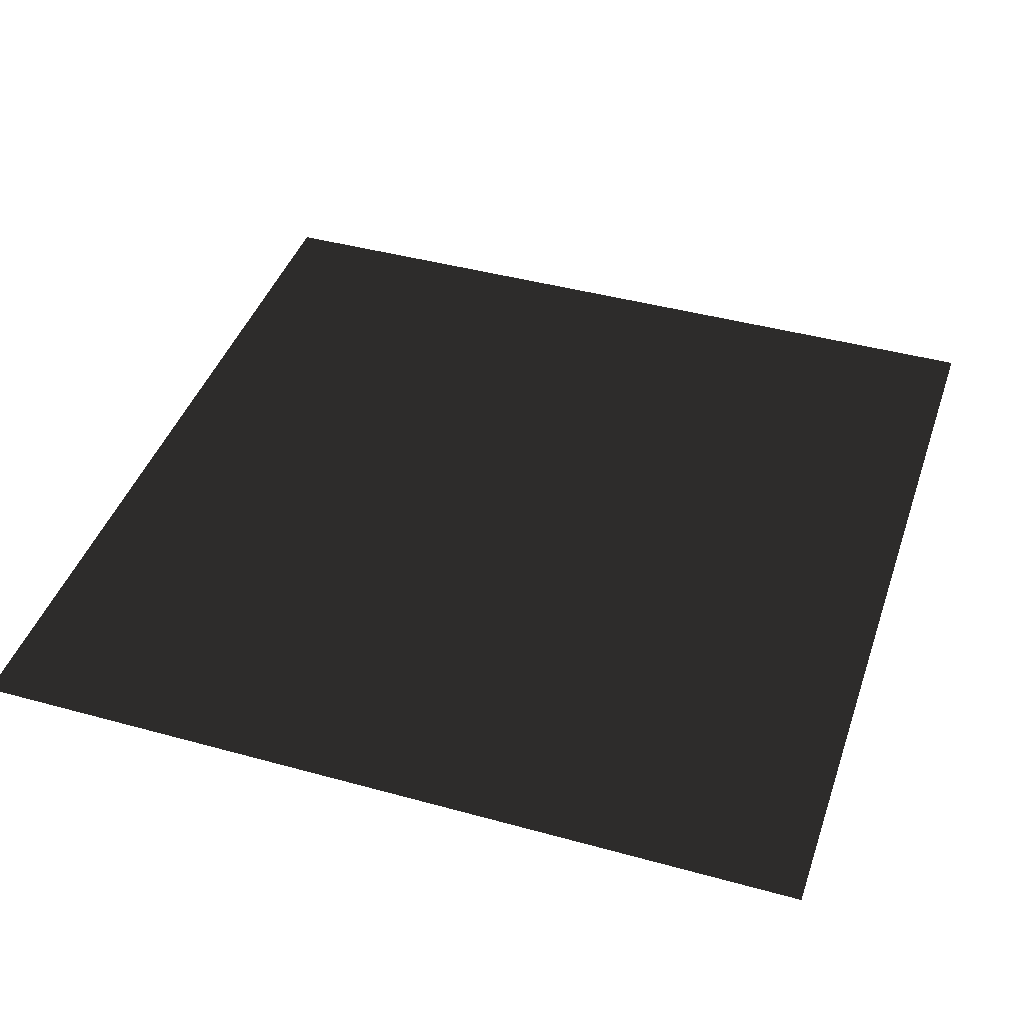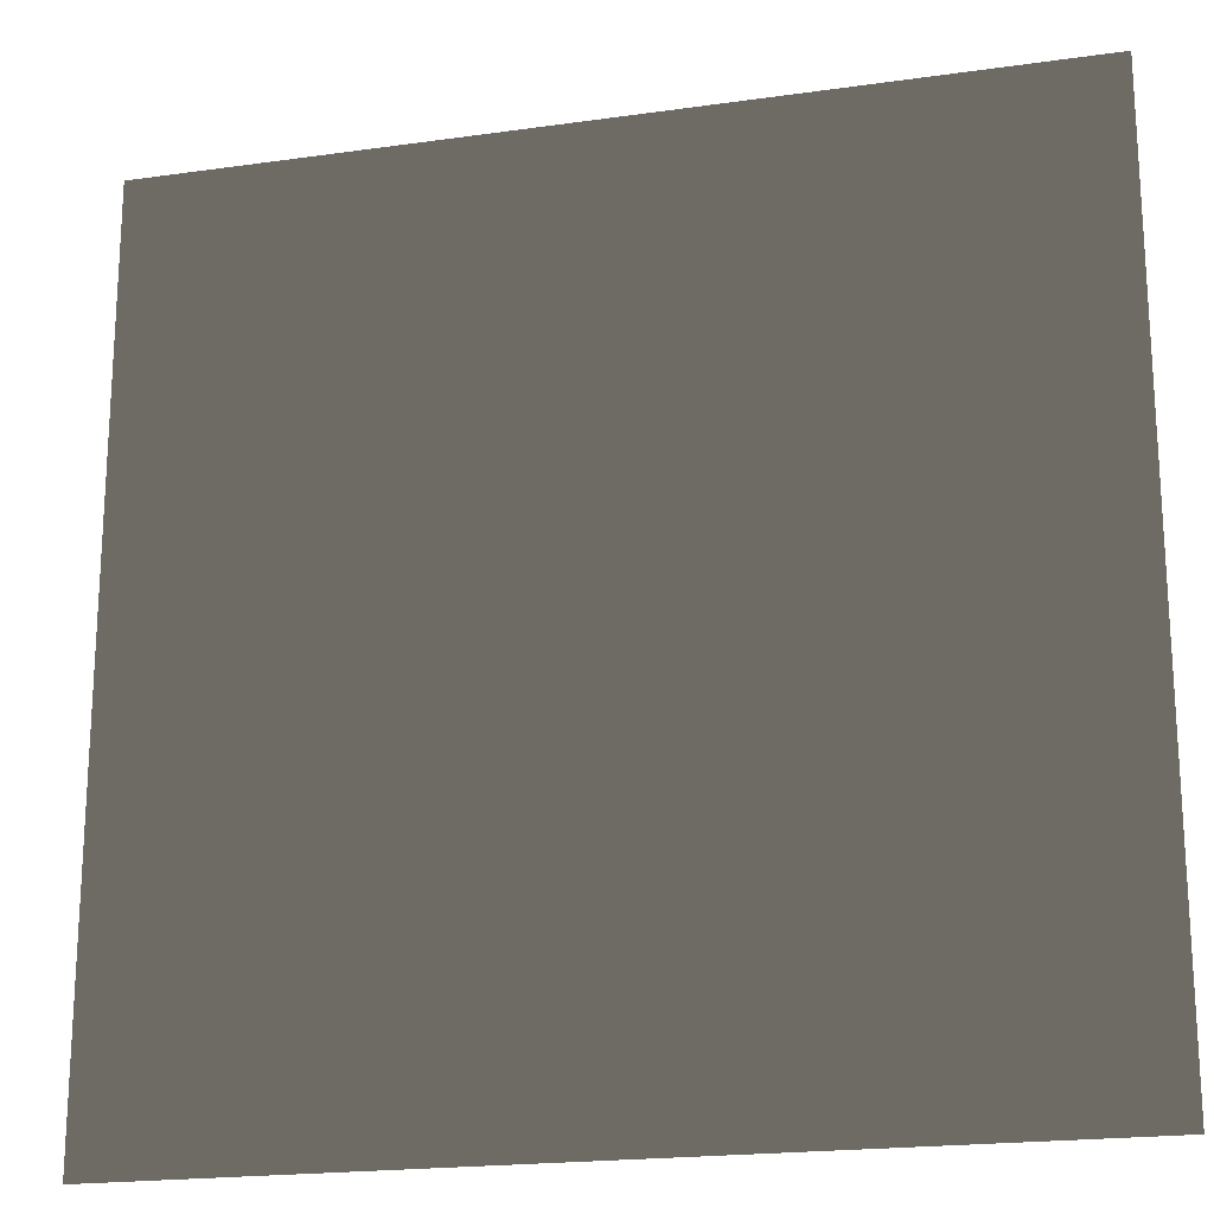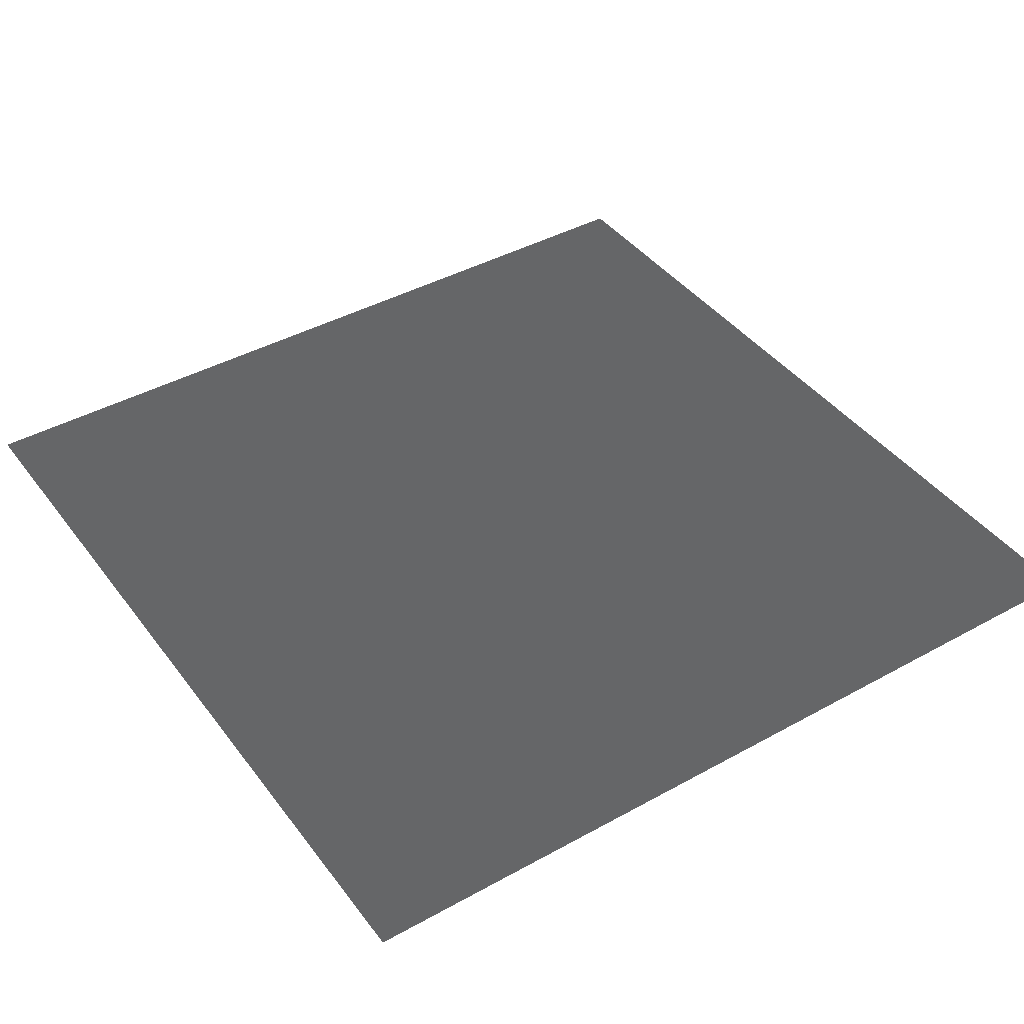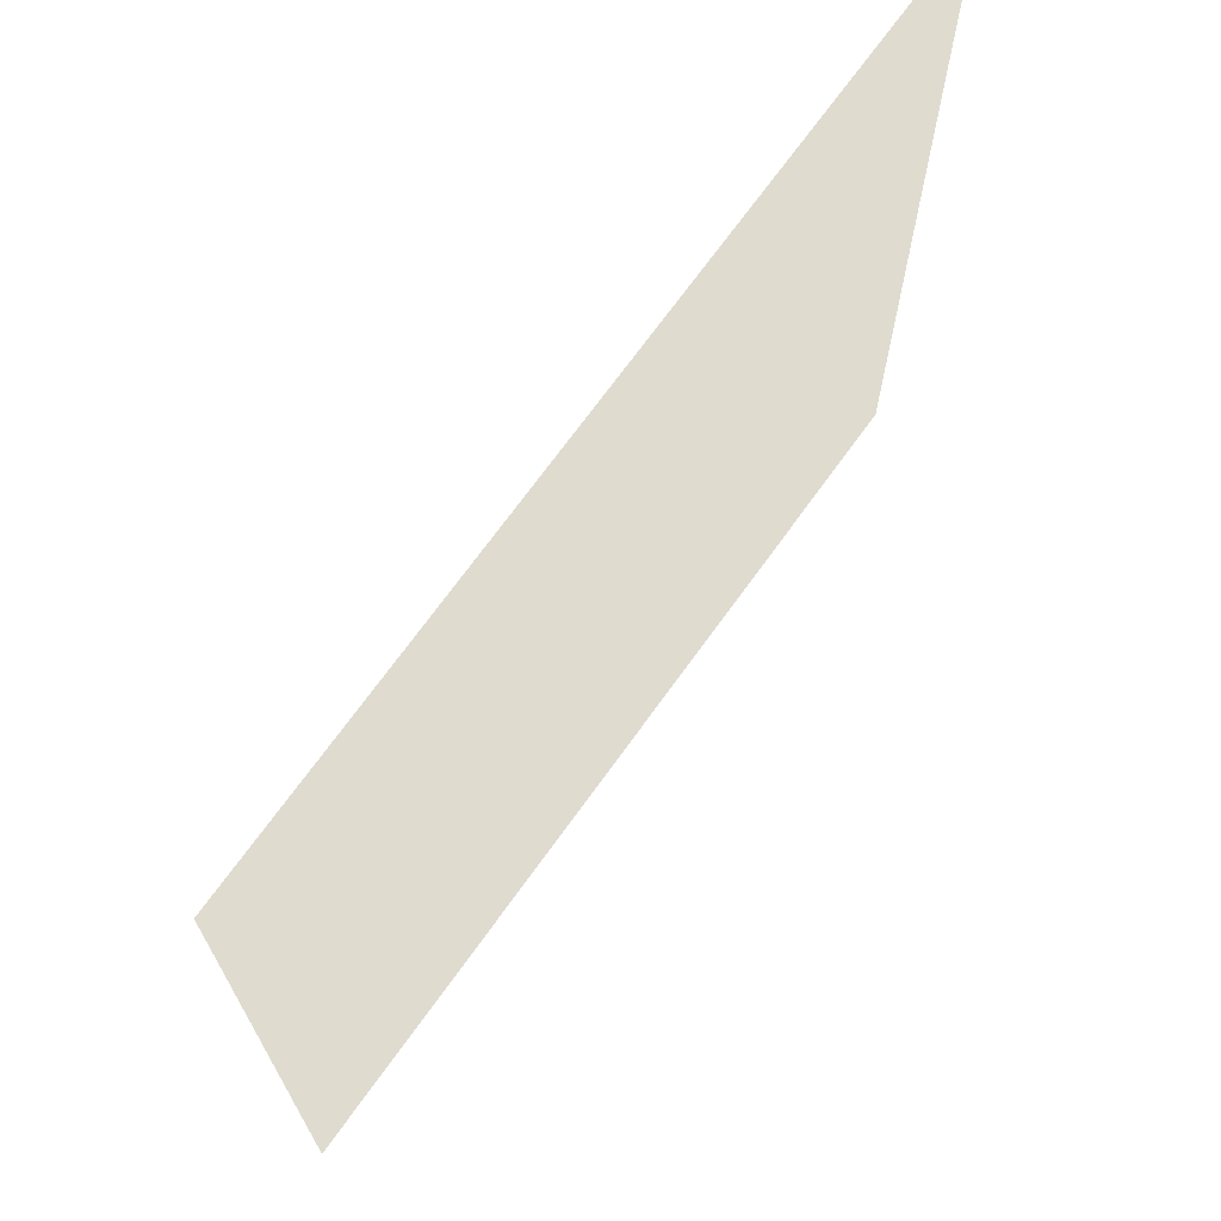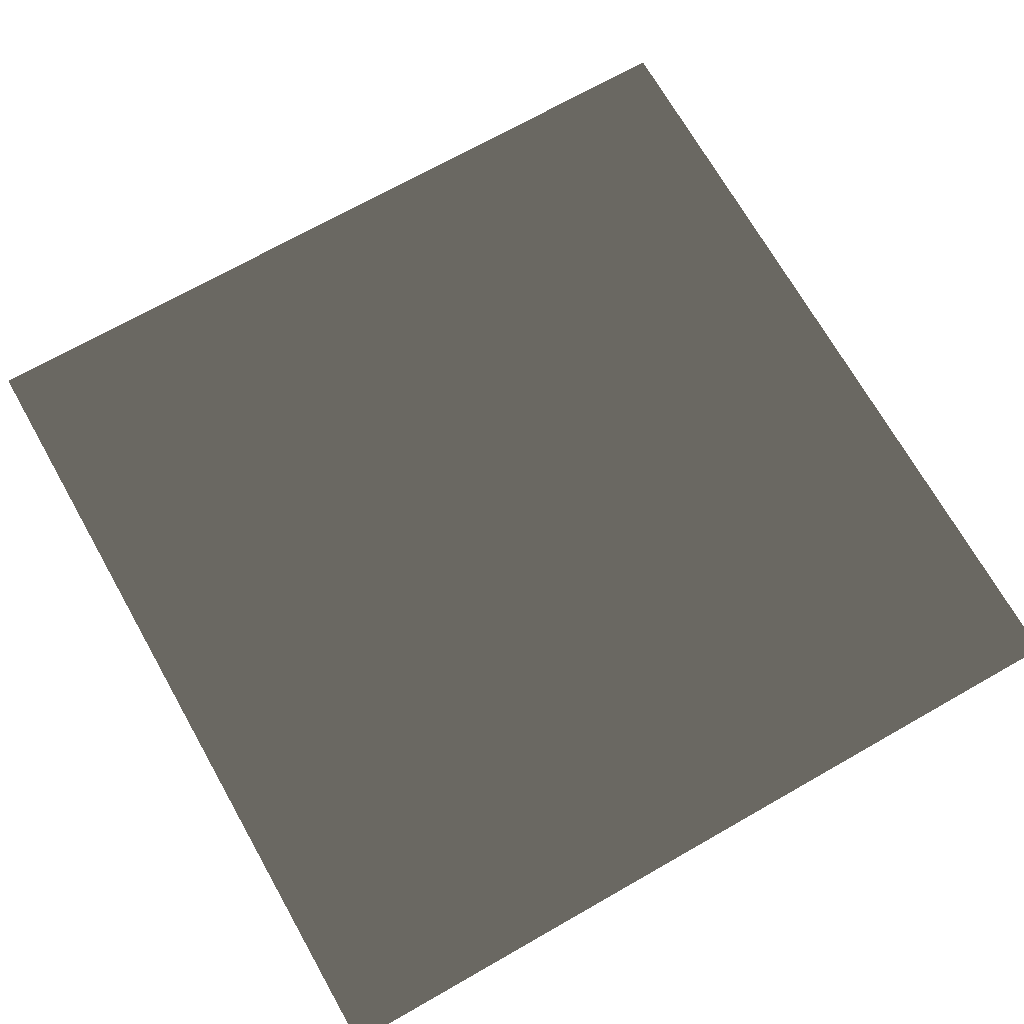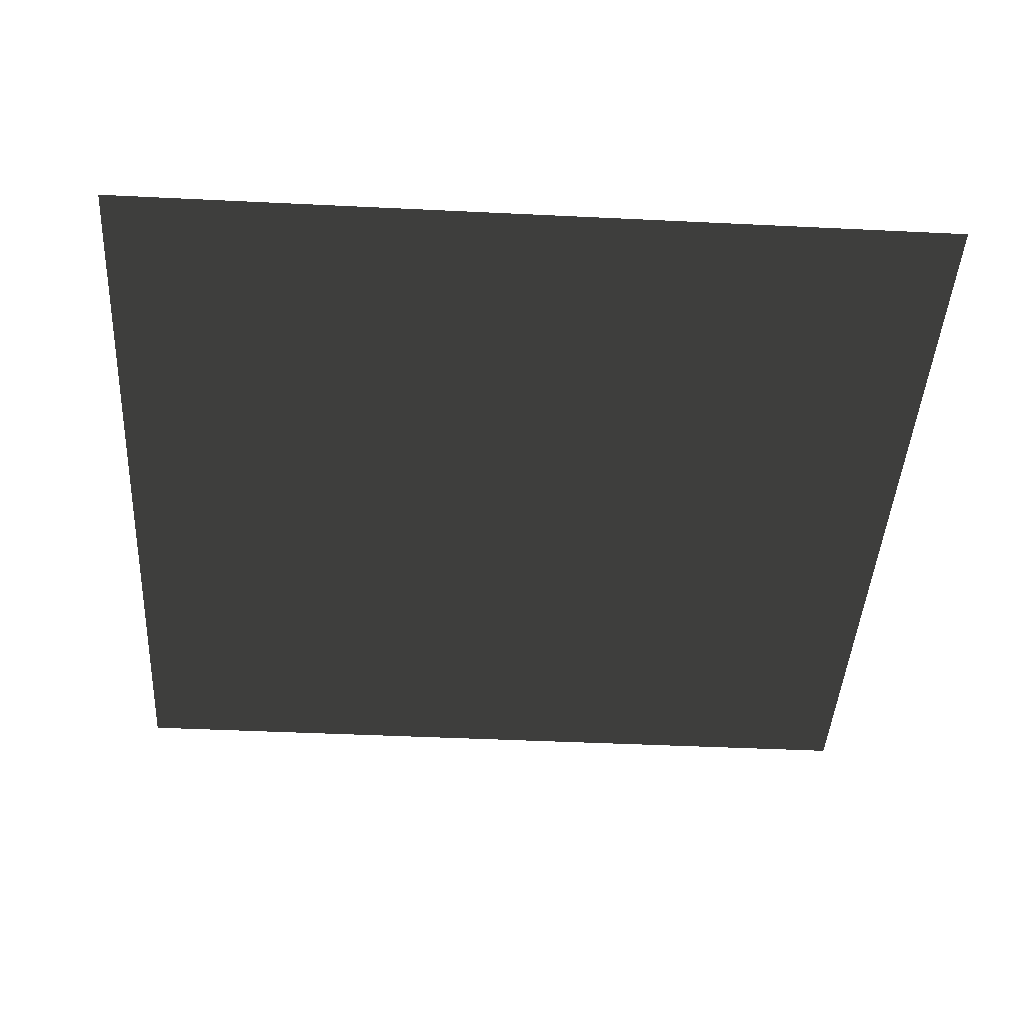
<metadata>
{"format":"obj","ext":"obj","renderer":"f3d","projection":"perspective","resolution":1024,"background":"white","views":[{"elev":42.4,"azim":18.3,"up":"+Y"},{"elev":-19.9,"azim":14.7,"up":"+Z"},{"elev":41.8,"azim":146.3,"up":"+Y"},{"elev":70.5,"azim":-54.3,"up":"+Z"},{"elev":70.8,"azim":-29.6,"up":"+Y"},{"elev":-43.1,"azim":-93.3,"up":"+Y"}]}
</metadata>
<code>
v -0.0001877 -3.974e-05 157.5
v 157.5 -0.0002319 0.0001443
v -7.509e-05 -1.877e-05 -2.5e-12
v 157.5 -0.0001027 157.5
g B4_BricksWall_7301_210
f 1 3 2
f 2 4 1

</code>
